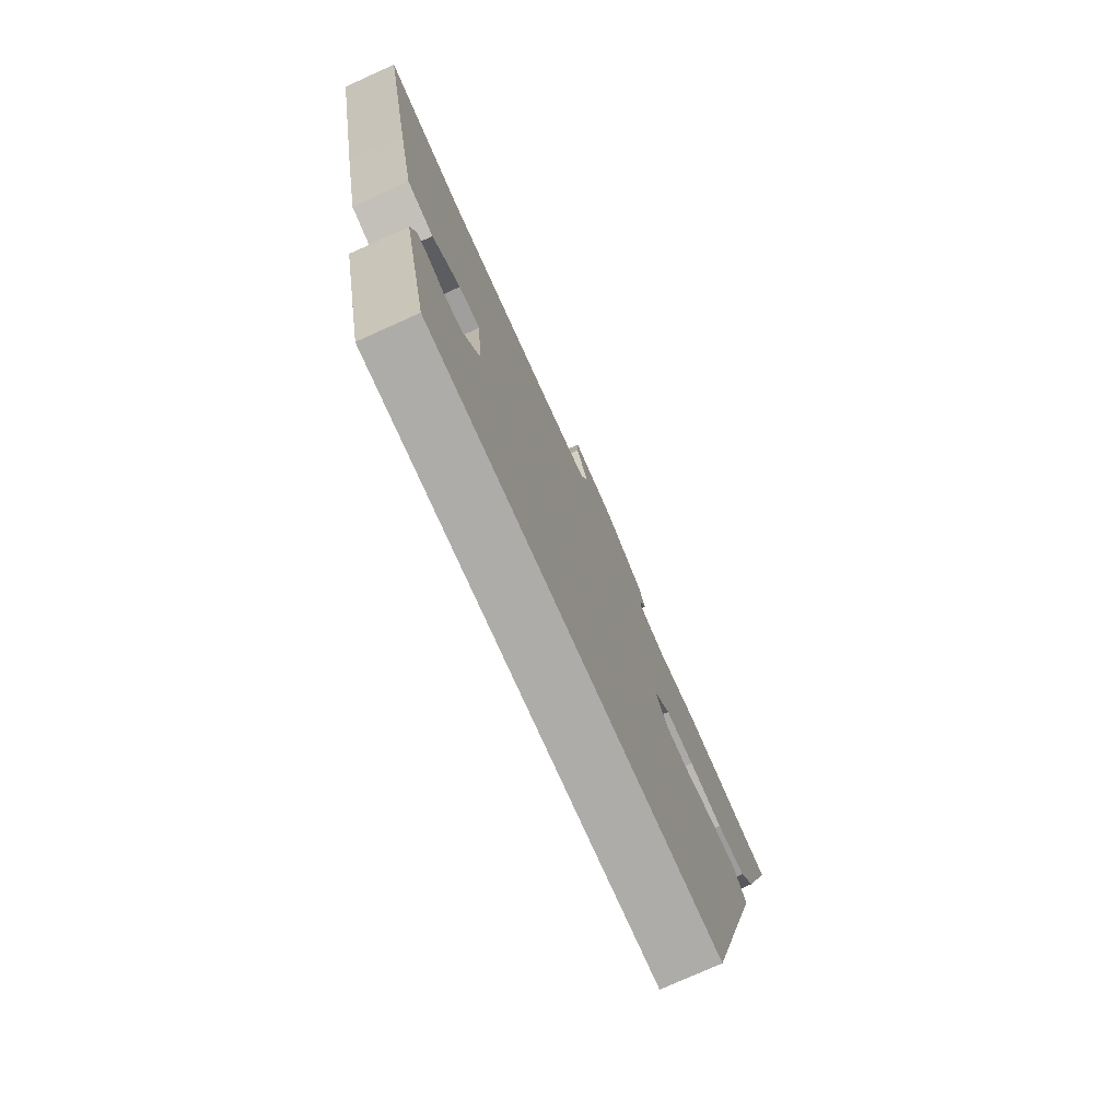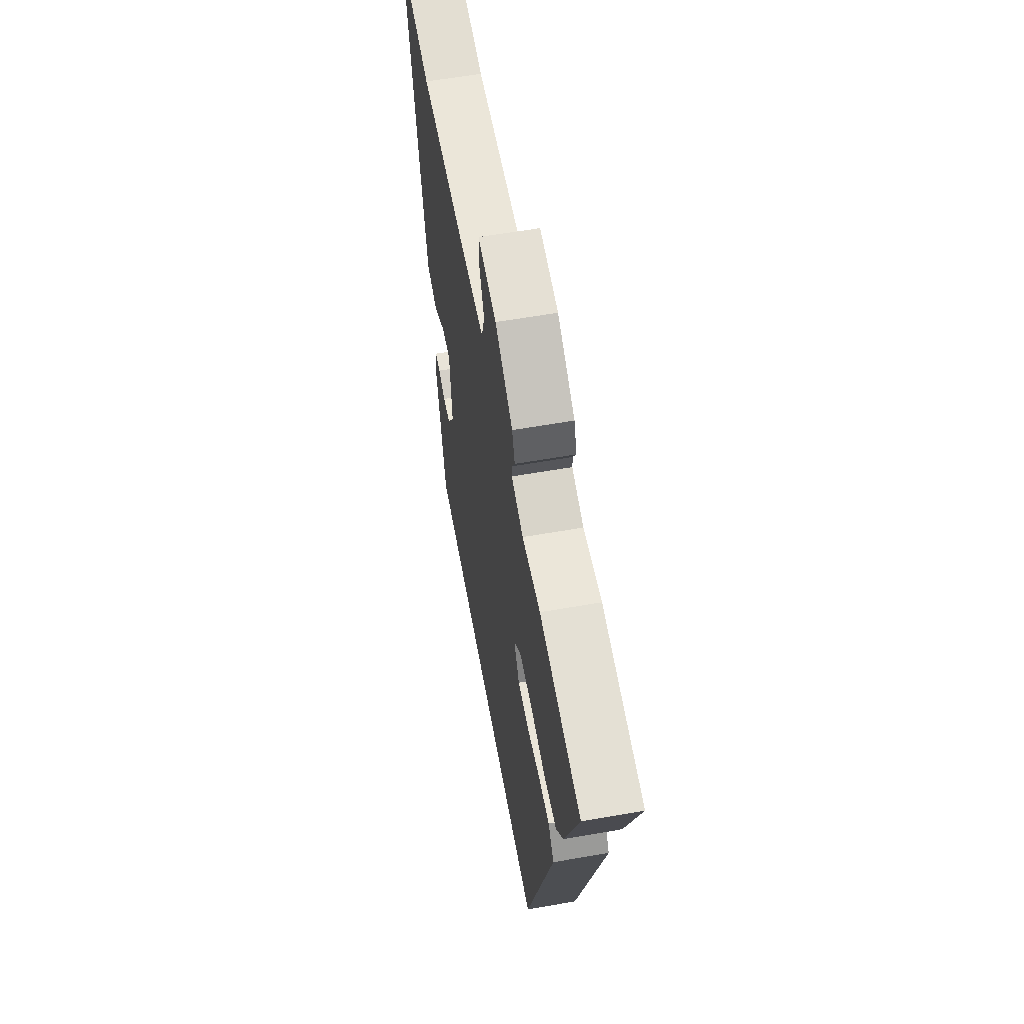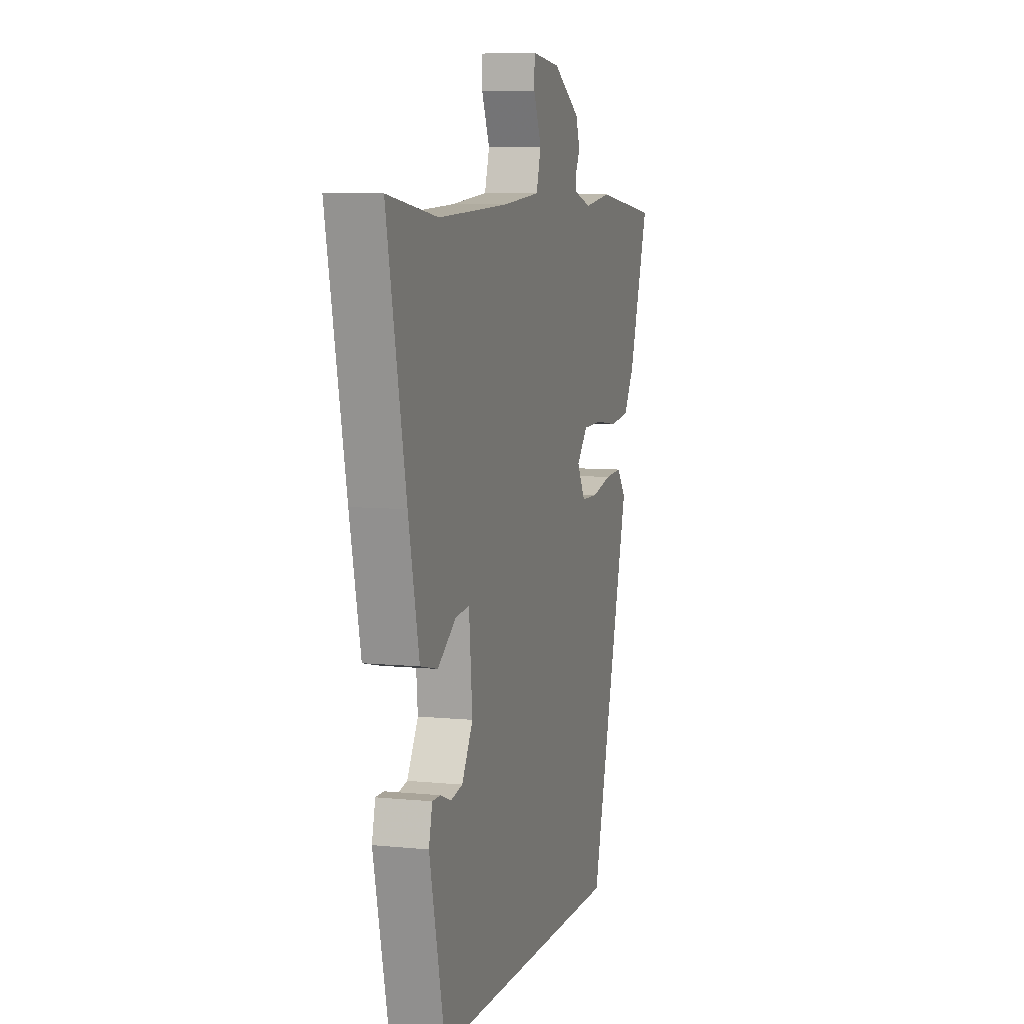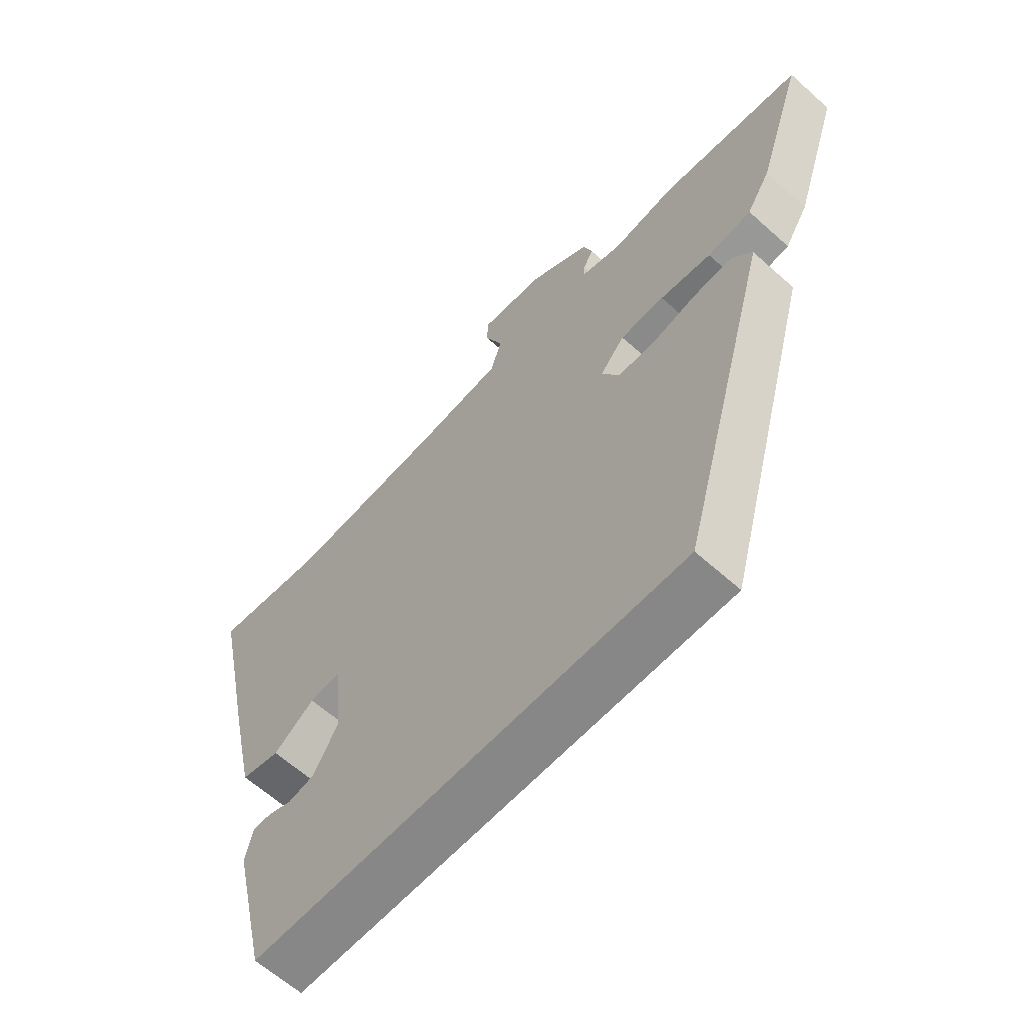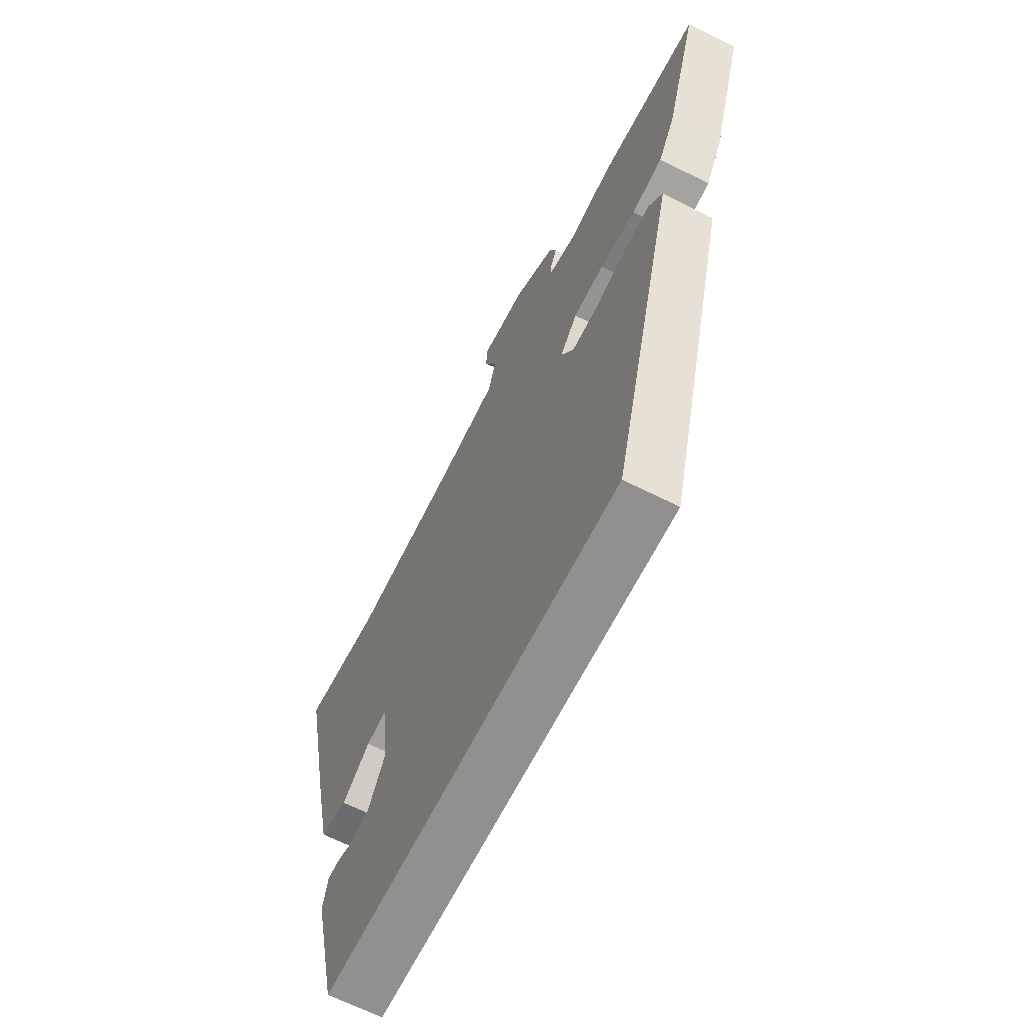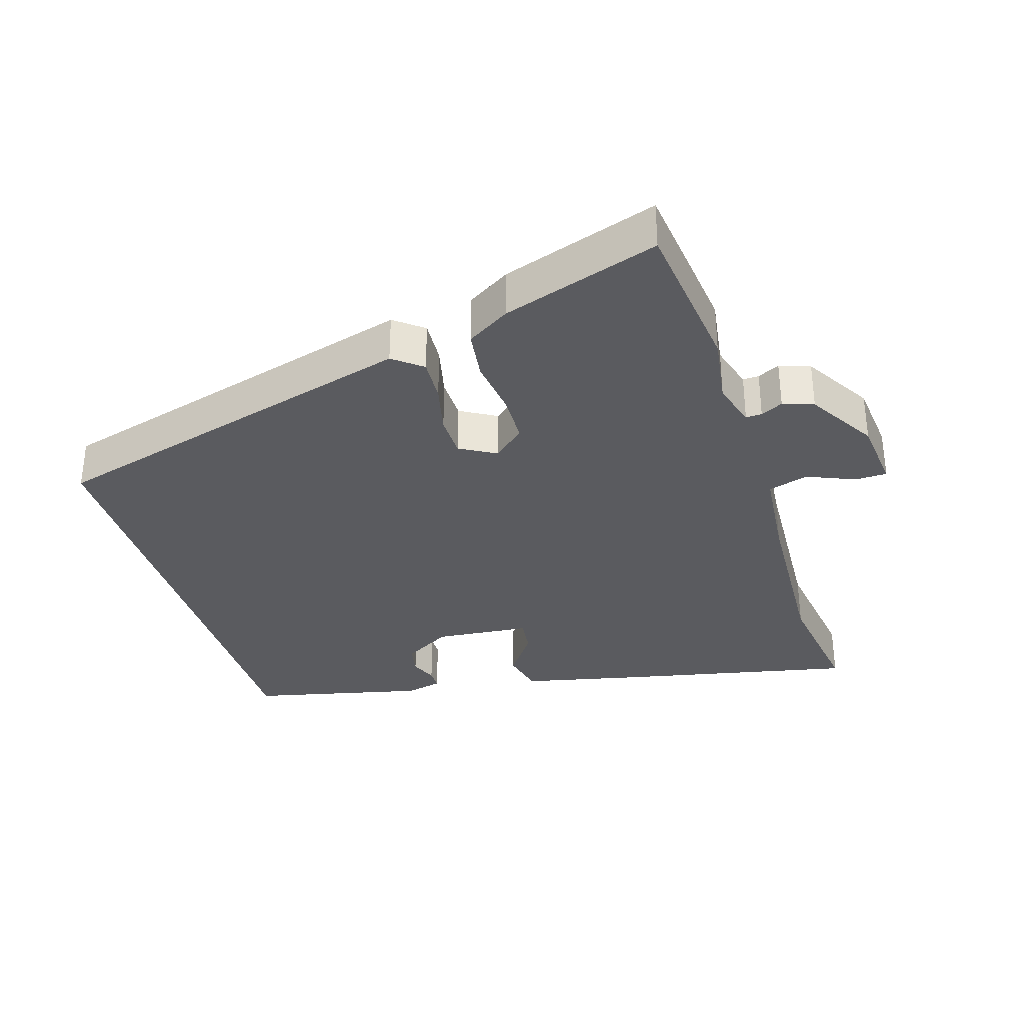
<metadata>
{"format":"obj","ext":"obj","renderer":"f3d","projection":"perspective","resolution":1024,"background":"white","views":[{"elev":-76.9,"azim":114.2,"up":"+Z"},{"elev":60.0,"azim":-100.2,"up":"+Z"},{"elev":7.2,"azim":106.2,"up":"+Z"},{"elev":-62.4,"azim":-132.3,"up":"+Z"},{"elev":-65.7,"azim":-116.8,"up":"+Z"},{"elev":-33.1,"azim":-72.8,"up":"+Y"}]}
</metadata>
<code>
v -0.612 0.07 0.487
v -0.371 0.07 0.515
v -0.265 0.07 0.499
v -0.196 0.07 0.519
v -0.197 0.07 0.543
v -0.214 0.07 0.576
v -0.198 0.07 0.622
v -0.095 0.07 0.684
v 0.014 0.07 0.695
v 0.015 0.07 0.647
v -0.015 0.07 0.576
v 0.003 0.07 0.516
v 0.147 0.07 0.502
v 0.416 0.07 0.488
v 0.607 0.07 0.515
v 0.534 0.07 0.167
v 0.493 0.07 -0.018
v 0.427 0.07 -0.033
v 0.357 0.07 0.016
v 0.304 0.07 0.022
v 0.291 0.07 -0.121
v 0.333 0.07 -0.192
v 0.378 0.07 -0.201
v 0.419 0.07 -0.185
v 0.45 0.07 -0.185
v 0.463 0.07 -0.239
v 0.403 0.07 -0.5
v -0.329 0.07 -0.5
v -0.486 0.07 0.065
v -0.452 0.07 0.108
v -0.386 0.07 0.104
v -0.31 0.07 0.086
v -0.246 0.07 0.087
v -0.215 0.07 0.141
v -0.257 0.07 0.188
v -0.332 0.07 0.19
v -0.419 0.07 0.179
v -0.494 0.07 0.189
v -0.534 0.07 0.253
v -0.612 0 0.487
v -0.371 0 0.515
v -0.265 0 0.499
v -0.196 0 0.519
v -0.197 0 0.543
v -0.214 0 0.576
v -0.198 0 0.622
v -0.095 0 0.684
v 0.014 0 0.695
v 0.015 0 0.647
v -0.015 0 0.576
v 0.003 0 0.516
v 0.147 0 0.502
v 0.416 0 0.488
v 0.607 0 0.515
v 0.534 0 0.167
v 0.493 0 -0.018
v 0.427 0 -0.033
v 0.357 0 0.016
v 0.304 0 0.022
v 0.291 0 -0.121
v 0.333 0 -0.192
v 0.378 0 -0.201
v 0.419 0 -0.185
v 0.45 0 -0.185
v 0.463 0 -0.239
v 0.403 0 -0.5
v -0.329 0 -0.5
v -0.486 0 0.065
v -0.452 0 0.108
v -0.386 0 0.104
v -0.31 0 0.086
v -0.246 0 0.087
v -0.215 0 0.141
v -0.257 0 0.188
v -0.332 0 0.19
v -0.419 0 0.179
v -0.494 0 0.189
v -0.534 0 0.253
f 1 2 3
f 39 1 3
f 38 39 3
f 37 38 3
f 36 37 3
f 35 36 3 4
f 34 35 4
f 30 31 32
f 29 30 32
f 28 29 32
f 27 28 32
f 27 32 33
f 25 26 27
f 24 25 27
f 23 24 27
f 22 23 27
f 27 33 34
f 22 27 34
f 21 22 34
f 17 18 19
f 16 17 19
f 15 16 19
f 14 15 19
f 13 14 19 20
f 21 34 4
f 20 21 4
f 13 20 4
f 12 13 4
f 9 10 11
f 8 9 11
f 7 8 11
f 6 7 11
f 5 6 11
f 4 5 11 12
f 42 41 40
f 42 40 78
f 42 78 77
f 42 77 76
f 42 76 75
f 43 42 75 74
f 43 74 73
f 71 70 69
f 71 69 68
f 71 68 67
f 71 67 66
f 72 71 66
f 66 65 64
f 66 64 63
f 66 63 62
f 66 62 61
f 73 72 66
f 73 66 61
f 73 61 60
f 58 57 56
f 58 56 55
f 58 55 54
f 58 54 53
f 59 58 53 52
f 43 73 60
f 43 60 59
f 43 59 52
f 43 52 51
f 50 49 48
f 50 48 47
f 50 47 46
f 50 46 45
f 50 45 44
f 51 50 44 43
f 1 40 41 2
f 2 41 42 3
f 3 42 43 4
f 4 43 44 5
f 5 44 45 6
f 6 45 46 7
f 7 46 47 8
f 8 47 48 9
f 9 48 49 10
f 10 49 50 11
f 11 50 51 12
f 12 51 52 13
f 13 52 53 14
f 14 53 54 15
f 15 54 55 16
f 16 55 56 17
f 17 56 57 18
f 18 57 58 19
f 19 58 59 20
f 20 59 60 21
f 21 60 61 22
f 22 61 62 23
f 23 62 63 24
f 24 63 64 25
f 25 64 65 26
f 26 65 66 27
f 27 66 67 28
f 28 67 68 29
f 29 68 69 30
f 30 69 70 31
f 31 70 71 32
f 32 71 72 33
f 33 72 73 34
f 34 73 74 35
f 35 74 75 36
f 36 75 76 37
f 37 76 77 38
f 38 77 78 39
f 39 78 40 1

</code>
